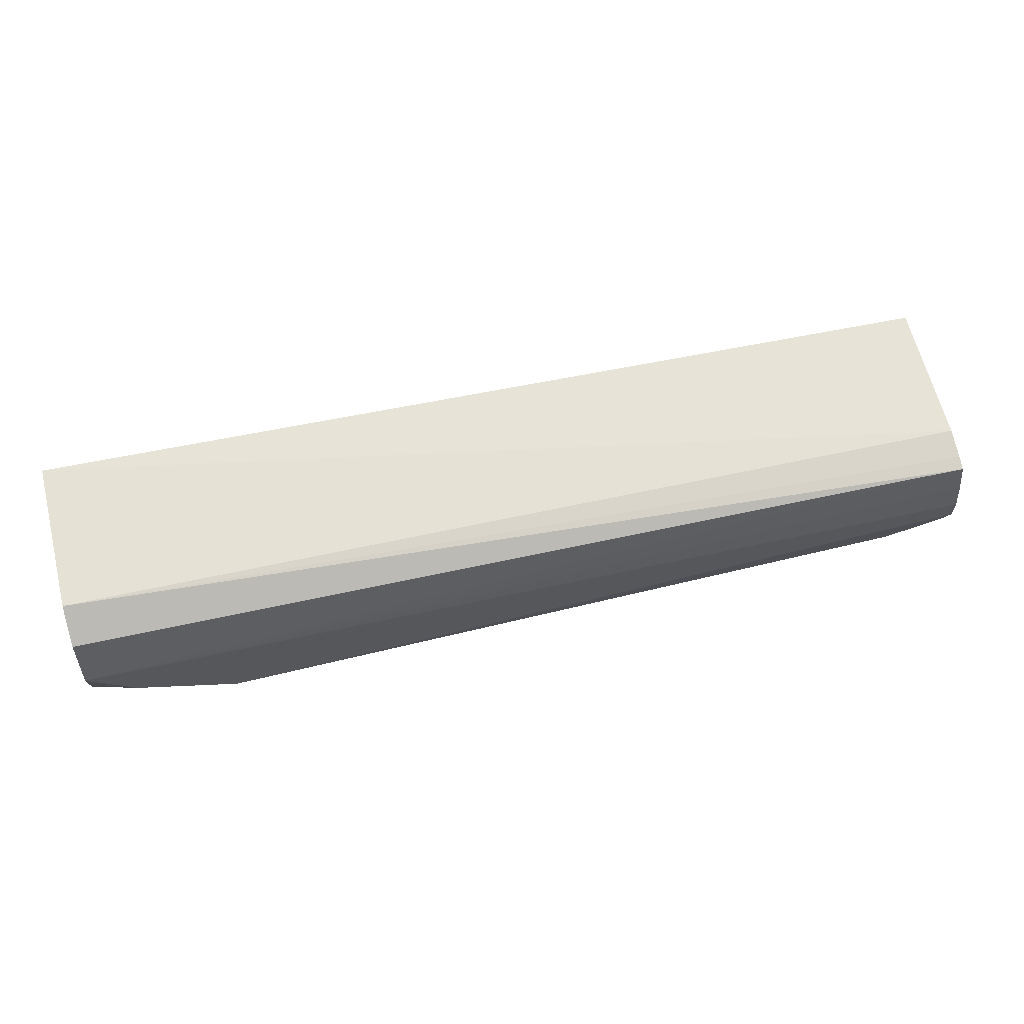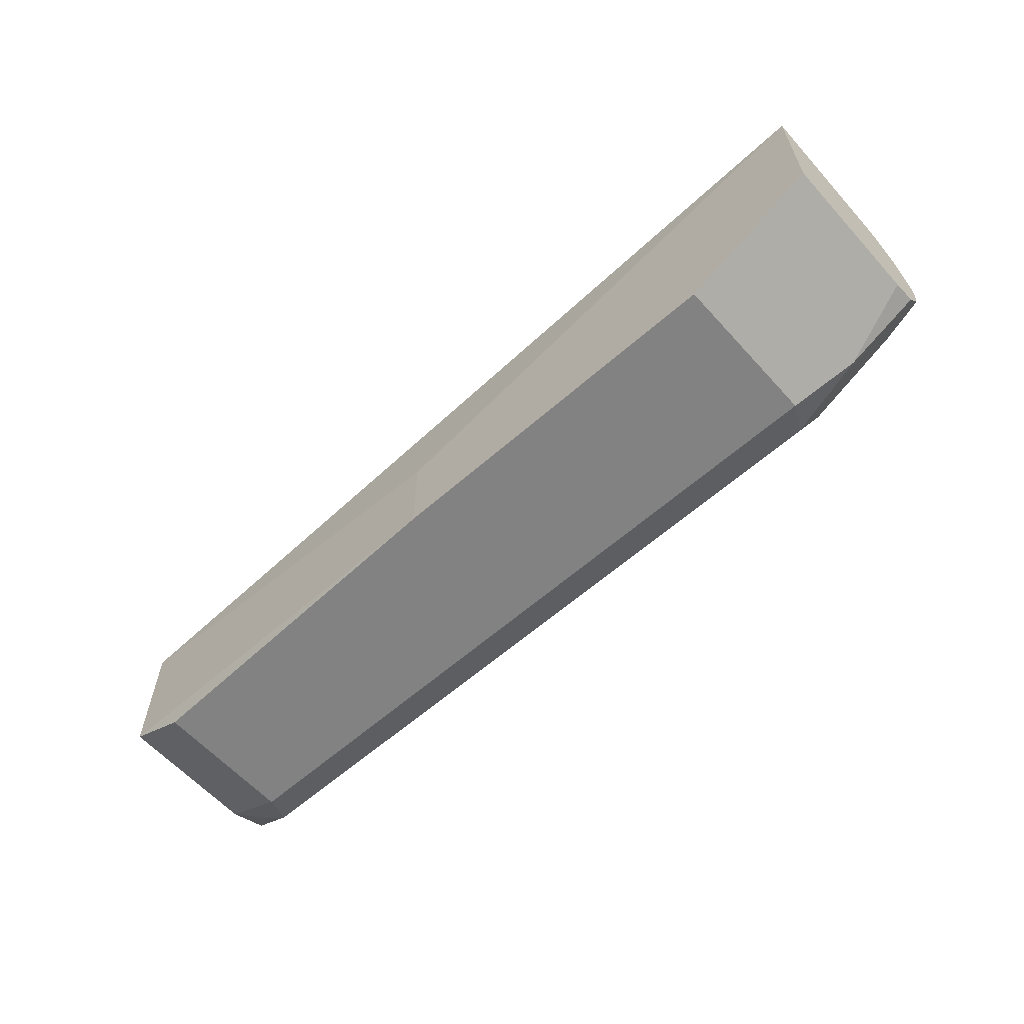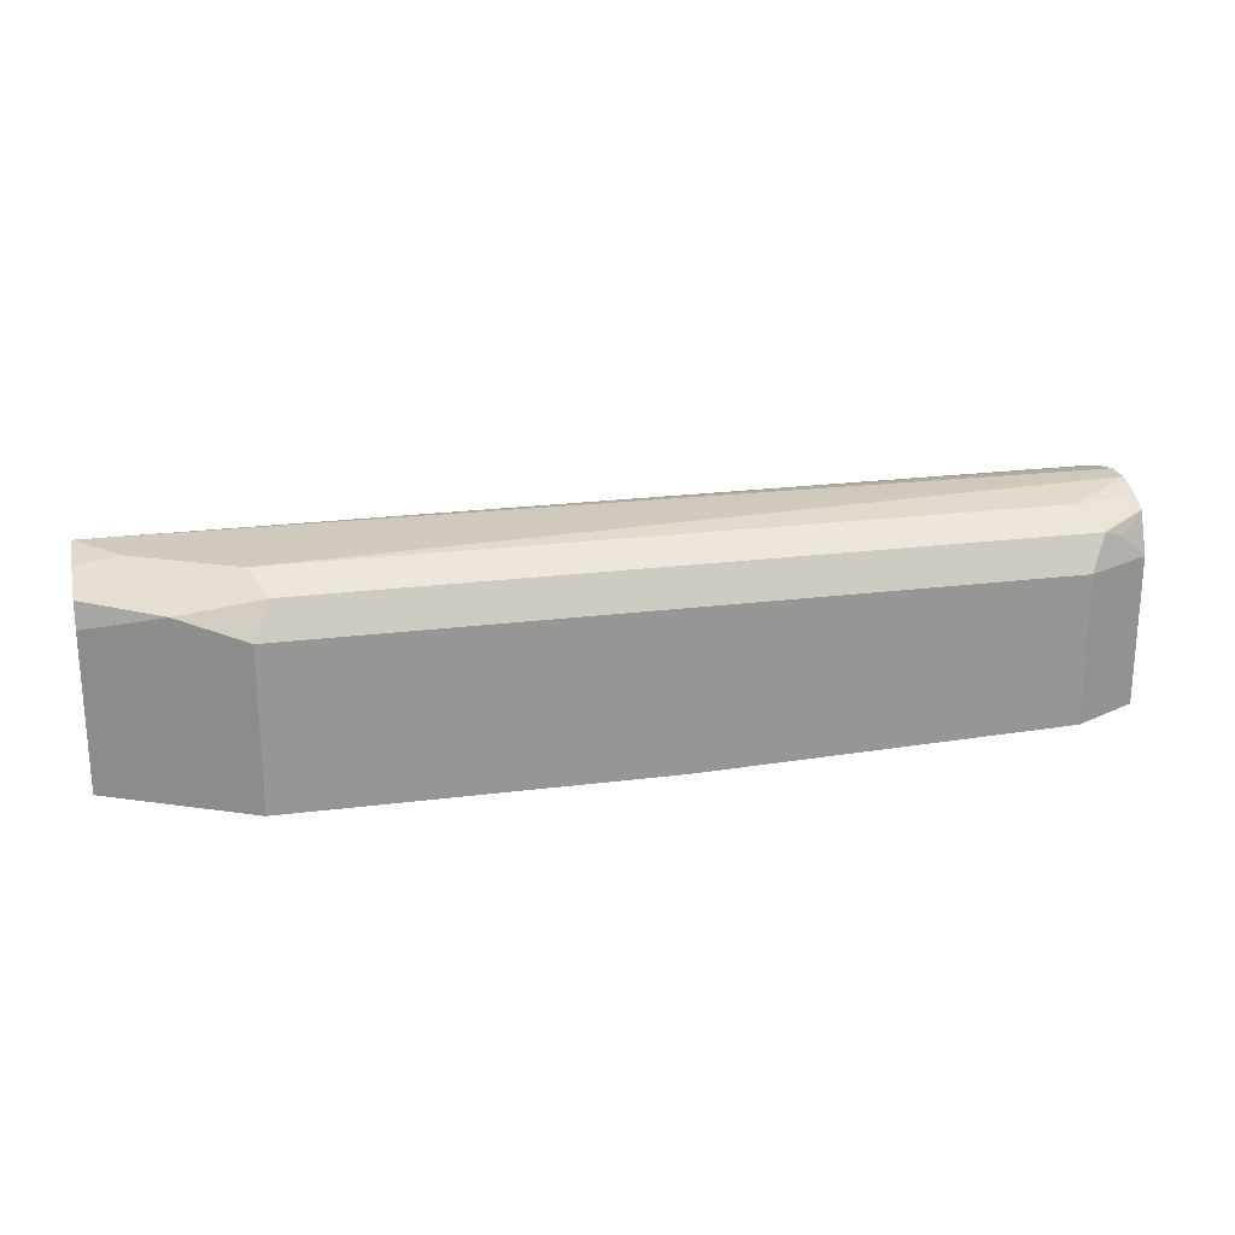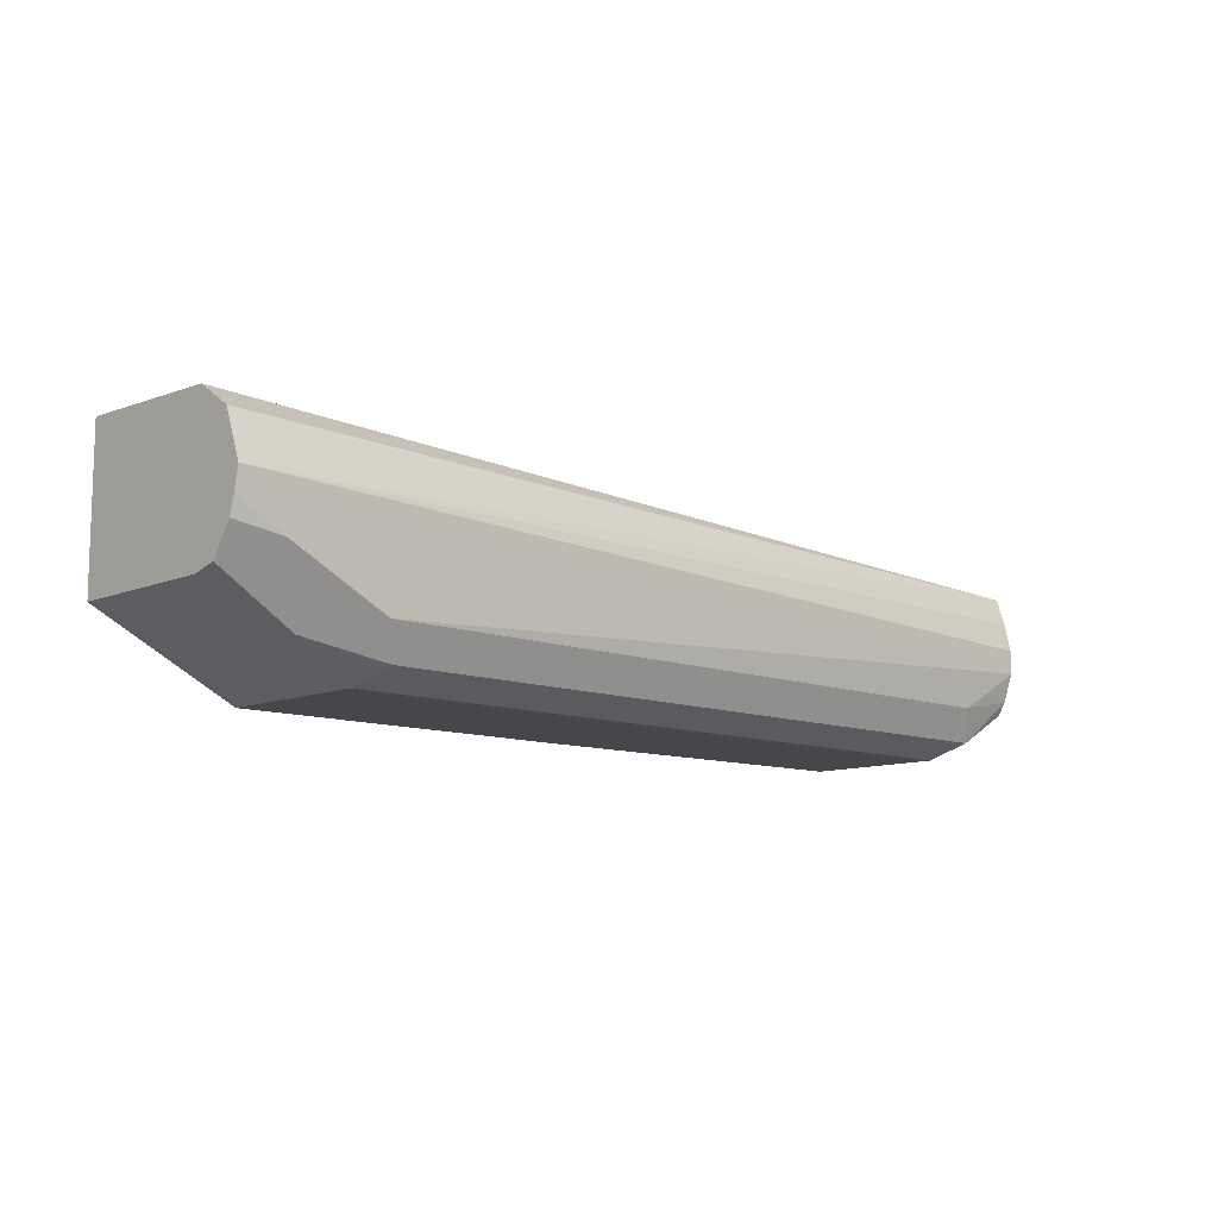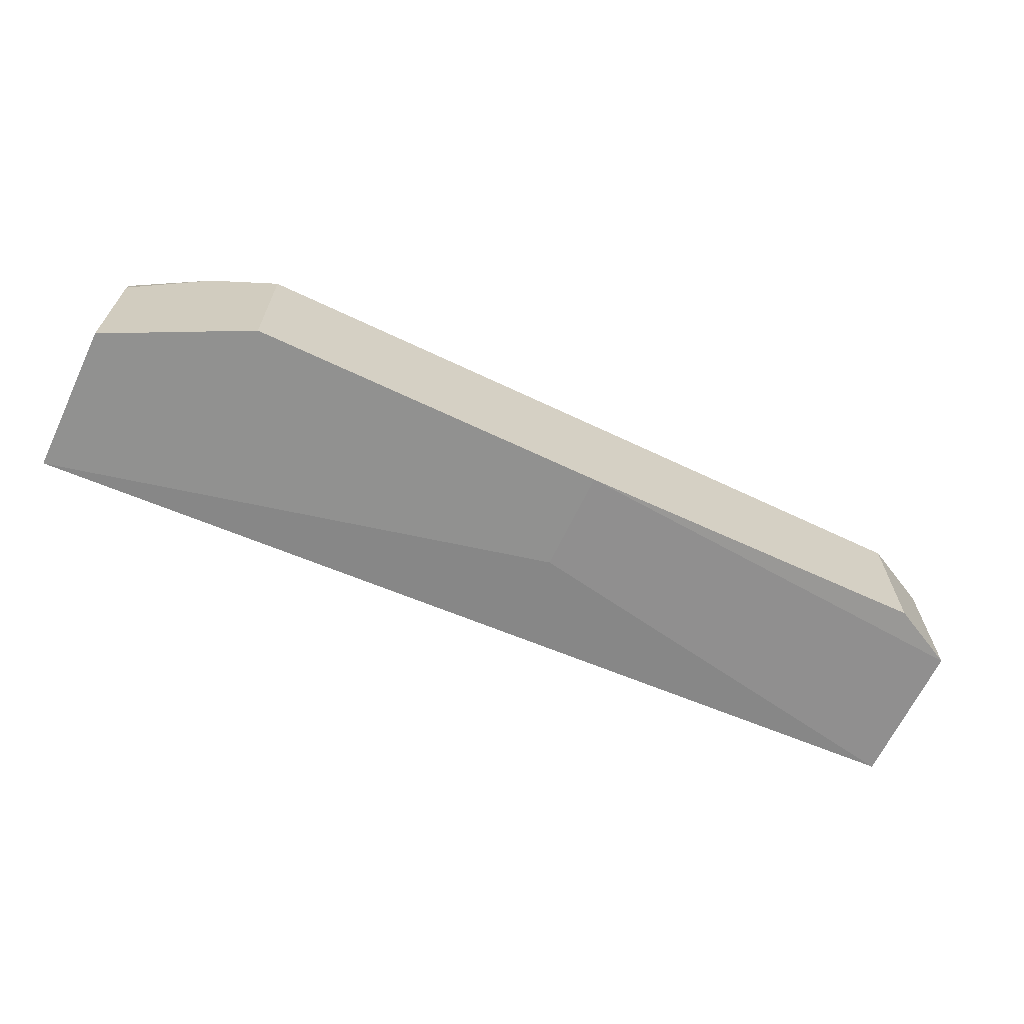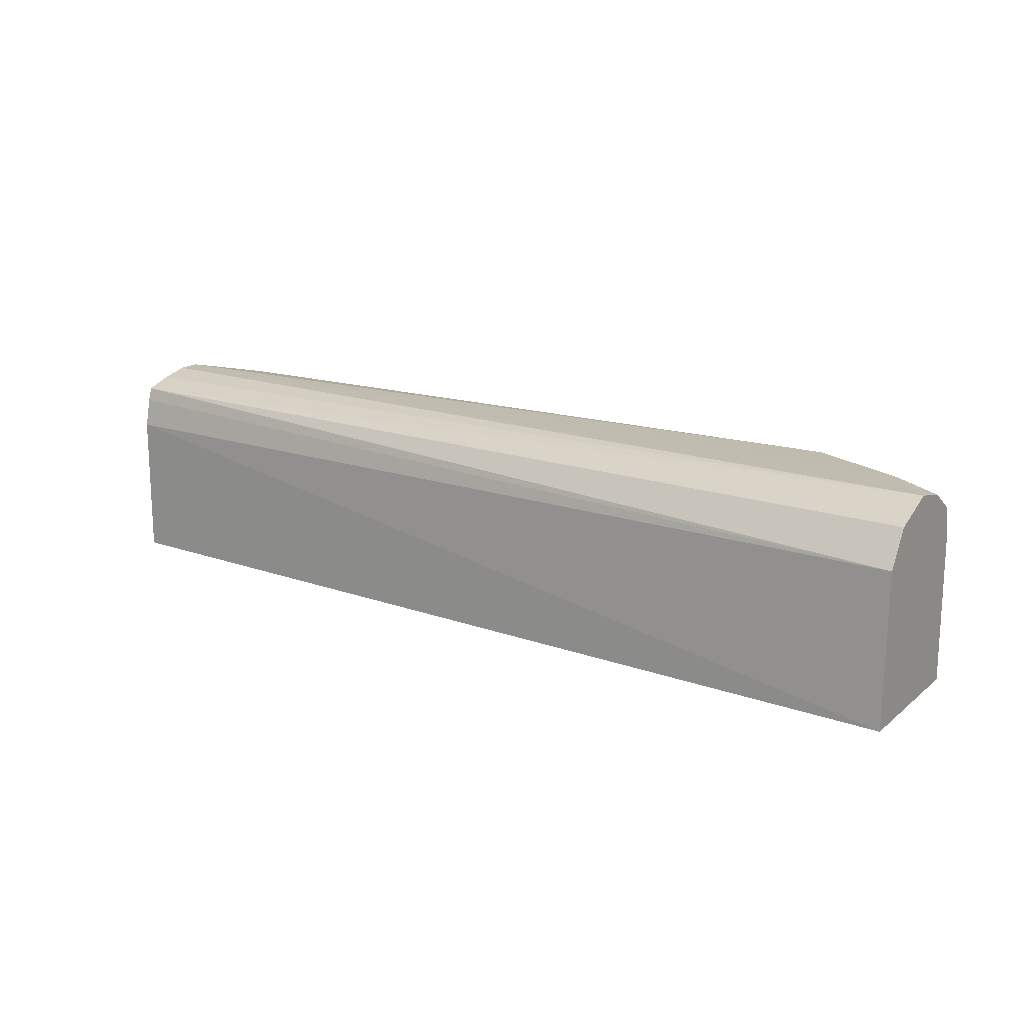
<metadata>
{"format":"obj","ext":"obj","renderer":"f3d","projection":"perspective","resolution":1024,"background":"white","views":[{"elev":63.6,"azim":166.2,"up":"+Z"},{"elev":-60.8,"azim":41.9,"up":"+Z"},{"elev":22.4,"azim":167.6,"up":"+Y"},{"elev":-10.5,"azim":136.1,"up":"+Z"},{"elev":-65.9,"azim":154.5,"up":"+Y"},{"elev":16.5,"azim":32.5,"up":"+Y"}]}
</metadata>
<code>
v 0.01655 0.0295 -0.7433
v -0.332 0.03368 -0.7527
v 0.01655 0.01654 -0.7345
v -0.332 0.02873 -0.7512
v -0.332 0.01811 -0.7489
v -0.332 0.03921 -0.7731
v -0.332 0.0369 -0.7627
v 0.01655 0.03623 -0.7609
v 0.01655 -0.04025 -0.7325
v 0.01655 0.02568 -0.7866
v 0.01655 0.03292 -0.7757
v 0.01655 0.03466 -0.7688
v -9.76e-06 0.03623 -0.779
v -0.03624 0.03623 -0.7971
v -0.332 0.03921 -0.782
v -0.332 0.03262 -0.7976
v -0.332 0.03566 -0.7926
v -0.314 0.03019 -0.8092
v -0.308 0.03623 -0.7971
v -0.04228 0.03019 -0.8092
v -0.01209 0.02415 -0.8032
v -0.03624 0.01811 -0.8152
v 0.01655 0.01654 -0.7889
v 0.01655 -0.04025 -0.7889
v -0.03624 -0.04025 -0.8152
v -0.308 -0.03621 -0.8152
v -0.308 0.01811 -0.8152
v -0.332 0.01811 -0.8032
v -0.3201 -0.01811 -0.8092
v -0.332 -0.03621 -0.8032
v -0.332 -0.03621 -0.7489
v -0.1722 -0.04025 -0.777
v -0.1722 -0.04025 -0.8152
v -0.3216 0.02717 -0.8062
f 33 25 32
f 33 32 30
f 30 32 31
f 30 31 28
f 30 28 29
f 29 28 27
f 27 22 26
f 27 18 22
f 22 25 26
f 24 9 25
f 24 10 9
f 33 26 25
f 27 28 18
f 33 30 26
f 34 18 28
f 29 27 26
f 32 25 9
f 32 9 31
f 5 31 9
f 5 6 31
f 28 31 6
f 16 28 6
f 34 28 16
f 34 16 18
f 3 5 9
f 3 9 1
f 22 18 20
f 11 10 14
f 23 21 10
f 30 29 26
f 23 10 24
f 24 25 22
f 23 22 21
f 23 24 22
f 2 3 1
f 4 3 2
f 4 5 3
f 4 2 5
f 2 6 5
f 7 6 2
f 7 8 6
f 2 1 8
f 8 1 9
f 10 8 9
f 11 8 10
f 12 8 11
f 12 13 8
f 12 11 13
f 7 2 8
f 15 13 14
f 13 11 14
f 21 20 10
f 10 20 14
f 19 14 18
f 15 14 19
f 17 15 19
f 14 20 18
f 17 19 18
f 17 18 16
f 17 16 15
f 15 16 6
f 15 6 8
f 15 8 13
f 21 22 20

</code>
